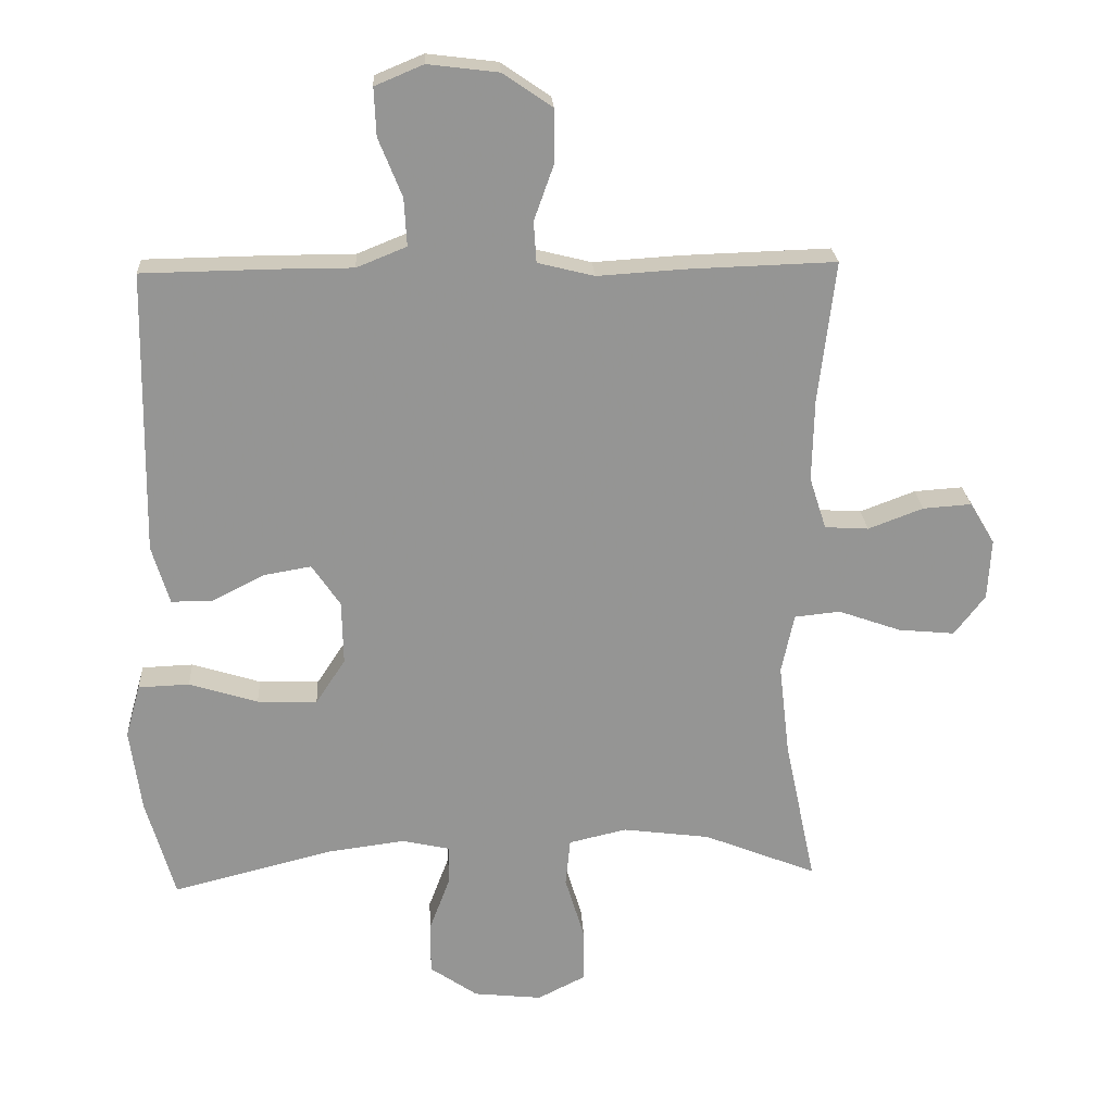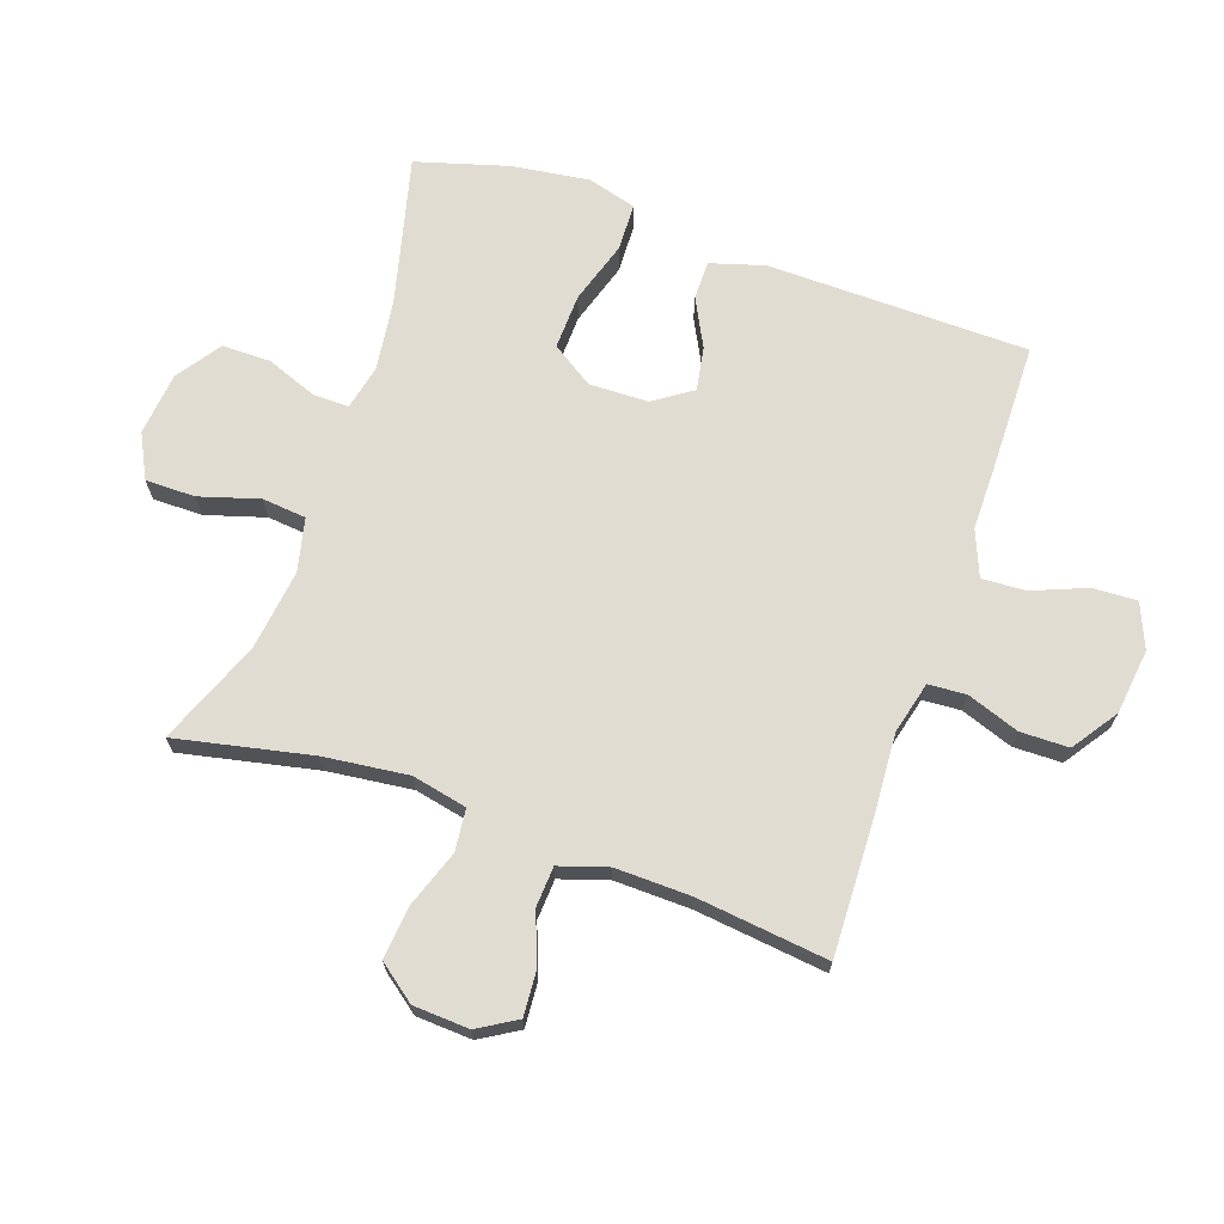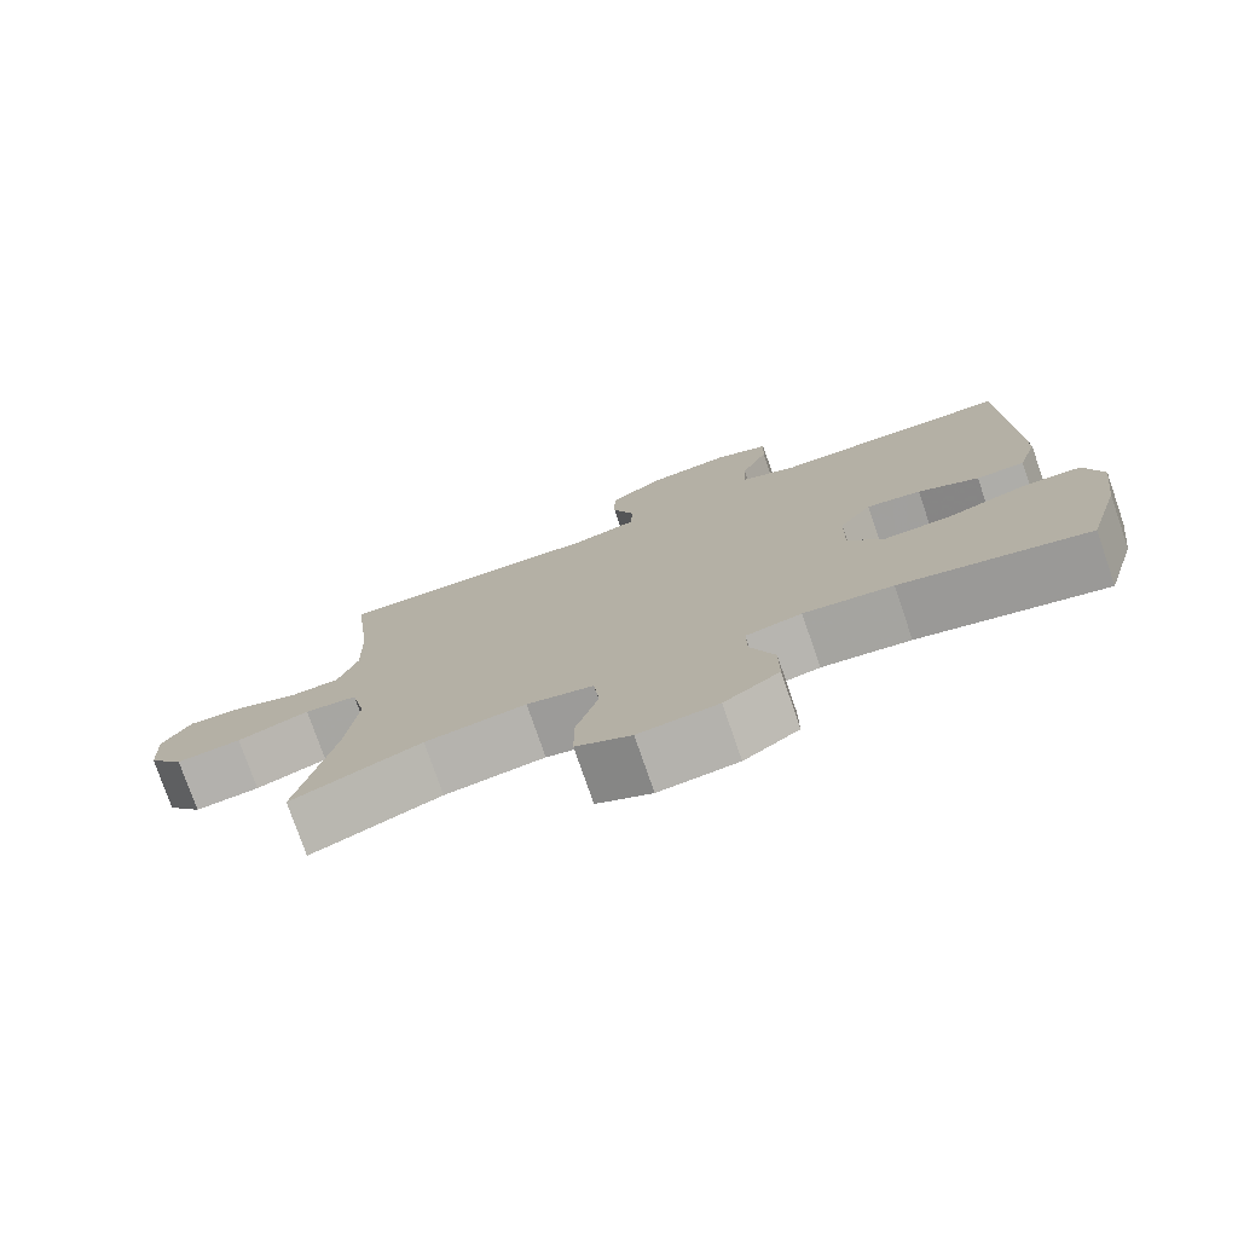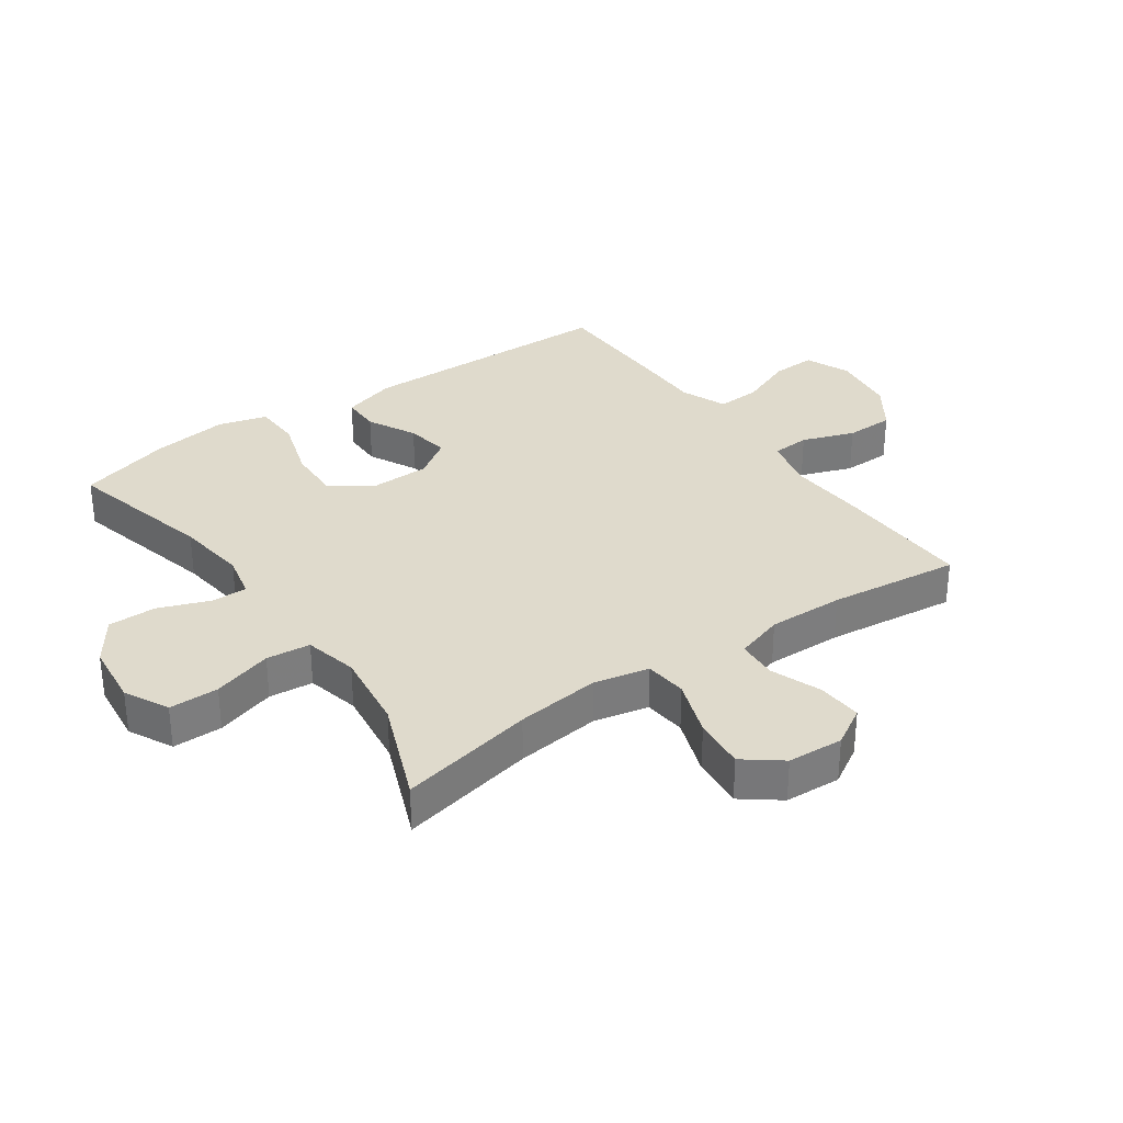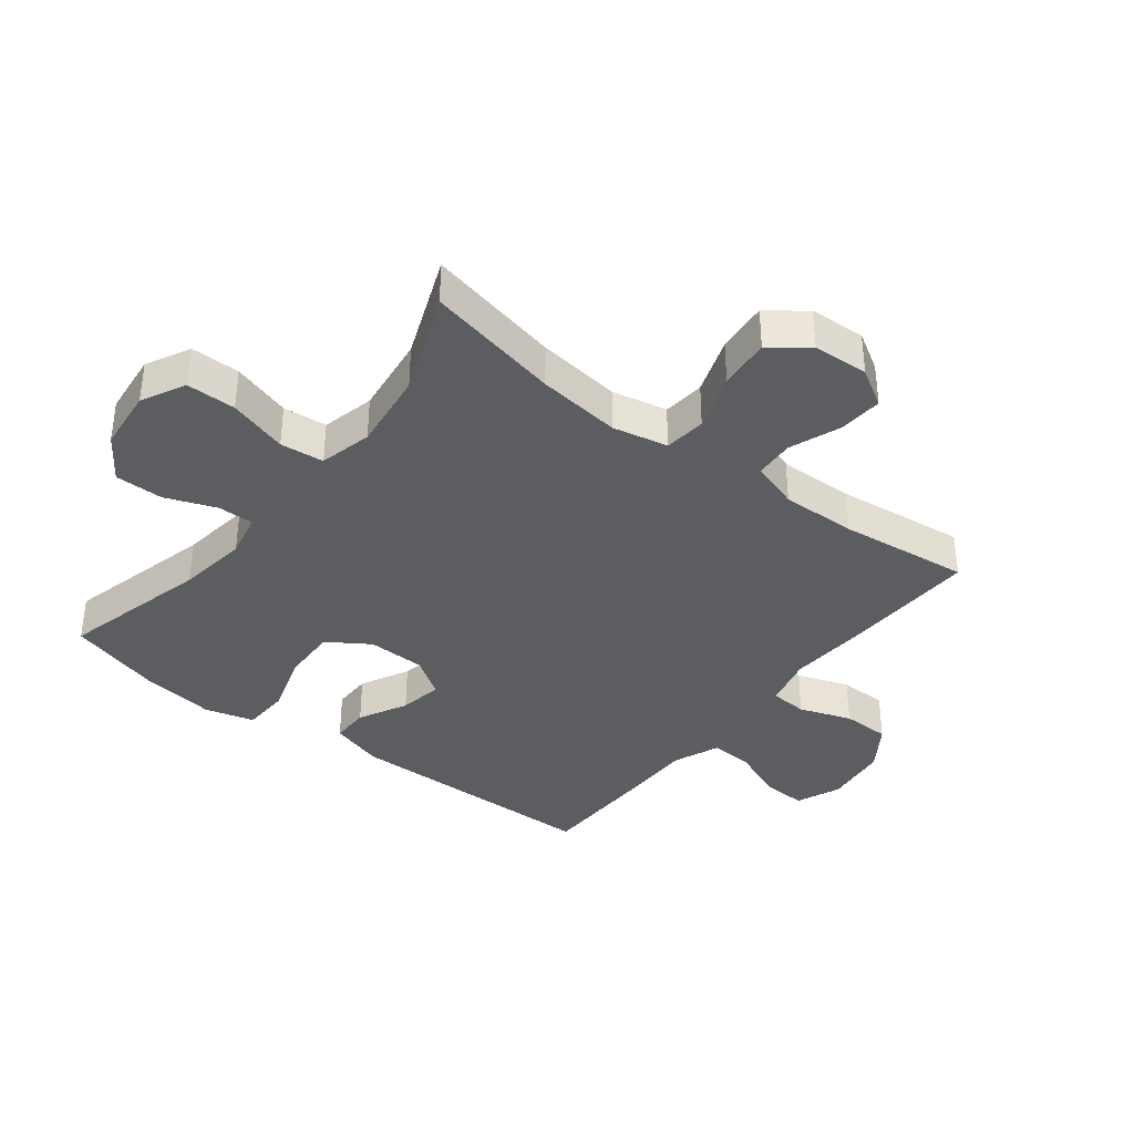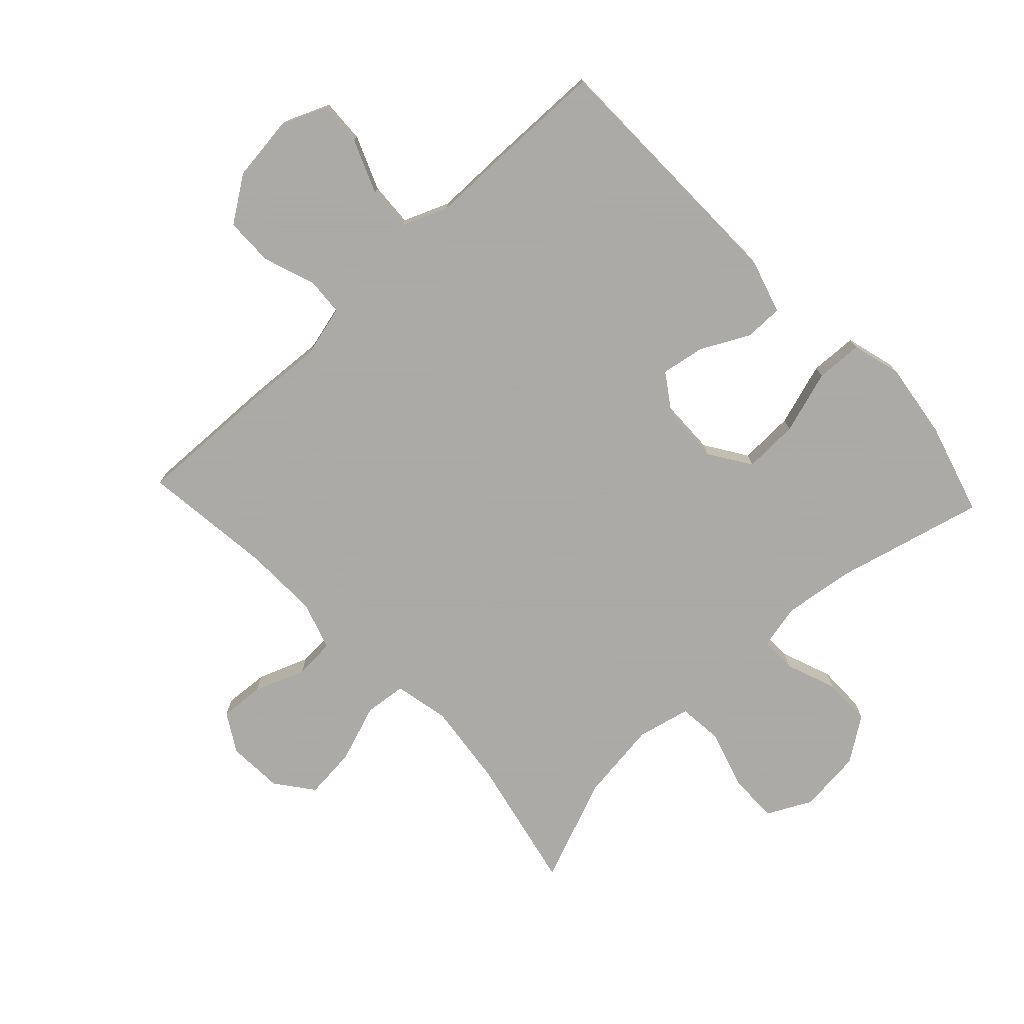
<metadata>
{"format":"obj","ext":"obj","renderer":"f3d","projection":"perspective","resolution":1024,"background":"white","views":[{"elev":22.9,"azim":176.7,"up":"+Z"},{"elev":69.0,"azim":-70.9,"up":"+Y"},{"elev":-77.1,"azim":19.1,"up":"+Z"},{"elev":32.5,"azim":-125.0,"up":"+Y"},{"elev":-37.1,"azim":-128.0,"up":"+Y"},{"elev":-75.7,"azim":43.2,"up":"+Y"}]}
</metadata>
<code>
v 0.5 0.07 0.5
v 0.507 0.07 0.079
v 0.481 0.07 -0.008
v 0.419 0.07 -0.008
v 0.341 0.07 0.032
v 0.271 0.07 0.044
v 0.229 0.07 -0.018
v 0.227 0.07 -0.113
v 0.271 0.07 -0.18
v 0.36 0.07 -0.177
v 0.462 0.07 -0.145
v 0.538 0.07 -0.148
v 0.56 0.07 -0.227
v 0.543 0.07 -0.351
v 0.5 0.07 -0.5
v 0.26 0.07 -0.44
v 0.146 0.07 -0.425
v 0.074 0.07 -0.441
v 0.075 0.07 -0.499
v 0.106 0.07 -0.581
v 0.106 0.07 -0.659
v 0.035 0.07 -0.708
v -0.067 0.07 -0.719
v -0.138 0.07 -0.683
v -0.138 0.07 -0.603
v -0.109 0.07 -0.507
v -0.116 0.07 -0.436
v -0.202 0.07 -0.416
v -0.332 0.07 -0.433
v -0.5 0.07 -0.5
v -0.454 0.07 -0.282
v -0.438 0.07 -0.146
v -0.457 0.07 -0.057
v -0.525 0.07 -0.05
v -0.618 0.07 -0.083
v -0.702 0.07 -0.091
v -0.748 0.07 -0.031
v -0.753 0.07 0.059
v -0.716 0.07 0.121
v -0.644 0.07 0.116
v -0.562 0.07 0.085
v -0.497 0.07 0.089
v -0.472 0.07 0.167
v -0.475 0.07 0.289
v -0.5 0.07 0.5
v -0.278 0.07 0.493
v -0.15 0.07 0.485
v -0.066 0.07 0.506
v -0.062 0.07 0.567
v -0.092 0.07 0.651
v -0.091 0.07 0.729
v -0.018 0.07 0.779
v 0.087 0.07 0.792
v 0.159 0.07 0.762
v 0.156 0.07 0.691
v 0.121 0.07 0.604
v 0.117 0.07 0.533
v 0.191 0.07 0.503
v 0.308 0.07 0.503
v 0.5 0 0.5
v 0.507 0 0.079
v 0.481 0 -0.008
v 0.419 0 -0.008
v 0.341 0 0.032
v 0.271 0 0.044
v 0.229 0 -0.018
v 0.227 0 -0.113
v 0.271 0 -0.18
v 0.36 0 -0.177
v 0.462 0 -0.145
v 0.538 0 -0.148
v 0.56 0 -0.227
v 0.543 0 -0.351
v 0.5 0 -0.5
v 0.26 0 -0.44
v 0.146 0 -0.425
v 0.074 0 -0.441
v 0.075 0 -0.499
v 0.106 0 -0.581
v 0.106 0 -0.659
v 0.035 0 -0.708
v -0.067 0 -0.719
v -0.138 0 -0.683
v -0.138 0 -0.603
v -0.109 0 -0.507
v -0.116 0 -0.436
v -0.202 0 -0.416
v -0.332 0 -0.433
v -0.5 0 -0.5
v -0.454 0 -0.282
v -0.438 0 -0.146
v -0.457 0 -0.057
v -0.525 0 -0.05
v -0.618 0 -0.083
v -0.702 0 -0.091
v -0.748 0 -0.031
v -0.753 0 0.059
v -0.716 0 0.121
v -0.644 0 0.116
v -0.562 0 0.085
v -0.497 0 0.089
v -0.472 0 0.167
v -0.475 0 0.289
v -0.5 0 0.5
v -0.278 0 0.493
v -0.15 0 0.485
v -0.066 0 0.506
v -0.062 0 0.567
v -0.092 0 0.651
v -0.091 0 0.729
v -0.018 0 0.779
v 0.087 0 0.792
v 0.159 0 0.762
v 0.156 0 0.691
v 0.121 0 0.604
v 0.117 0 0.533
v 0.191 0 0.503
v 0.308 0 0.503
f 58 59 1 2
f 57 58 2 3
f 53 54 55 56
f 53 56 57
f 52 53 57
f 49 50 51 52
f 48 49 52 57
f 47 48 57 3
f 44 45 46 47
f 43 44 47
f 42 43 47
f 38 39 40 41
f 38 41 42
f 37 38 42
f 34 35 36 37
f 34 37 42
f 33 34 42 47
f 29 30 31
f 28 29 31 32
f 27 28 32 33
f 23 24 25 26
f 23 26 27
f 22 23 27
f 19 20 21 22
f 18 19 22 27
f 17 18 27 33
f 13 14 15 16
f 10 11 12 13
f 9 10 13 16
f 8 9 16 17
f 47 3 4 5
f 47 5 6
f 33 47 6 7
f 7 8 17 33
f 61 60 118 117
f 62 61 117 116
f 115 114 113 112
f 116 115 112
f 116 112 111
f 111 110 109 108
f 116 111 108 107
f 62 116 107 106
f 106 105 104 103
f 106 103 102
f 106 102 101
f 100 99 98 97
f 101 100 97
f 101 97 96
f 96 95 94 93
f 101 96 93
f 106 101 93 92
f 90 89 88
f 91 90 88 87
f 92 91 87 86
f 85 84 83 82
f 86 85 82
f 86 82 81
f 81 80 79 78
f 86 81 78 77
f 92 86 77 76
f 75 74 73 72
f 72 71 70 69
f 75 72 69 68
f 76 75 68 67
f 64 63 62 106
f 65 64 106
f 66 65 106 92
f 92 76 67 66
f 1 60 61 2
f 2 61 62 3
f 3 62 63 4
f 4 63 64 5
f 5 64 65 6
f 6 65 66 7
f 7 66 67 8
f 8 67 68 9
f 9 68 69 10
f 10 69 70 11
f 11 70 71 12
f 12 71 72 13
f 13 72 73 14
f 14 73 74 15
f 15 74 75 16
f 16 75 76 17
f 17 76 77 18
f 18 77 78 19
f 19 78 79 20
f 20 79 80 21
f 21 80 81 22
f 22 81 82 23
f 23 82 83 24
f 24 83 84 25
f 25 84 85 26
f 26 85 86 27
f 27 86 87 28
f 28 87 88 29
f 29 88 89 30
f 30 89 90 31
f 31 90 91 32
f 32 91 92 33
f 33 92 93 34
f 34 93 94 35
f 35 94 95 36
f 36 95 96 37
f 37 96 97 38
f 38 97 98 39
f 39 98 99 40
f 40 99 100 41
f 41 100 101 42
f 42 101 102 43
f 43 102 103 44
f 44 103 104 45
f 45 104 105 46
f 46 105 106 47
f 47 106 107 48
f 48 107 108 49
f 49 108 109 50
f 50 109 110 51
f 51 110 111 52
f 52 111 112 53
f 53 112 113 54
f 54 113 114 55
f 55 114 115 56
f 56 115 116 57
f 57 116 117 58
f 58 117 118 59
f 59 118 60 1

</code>
